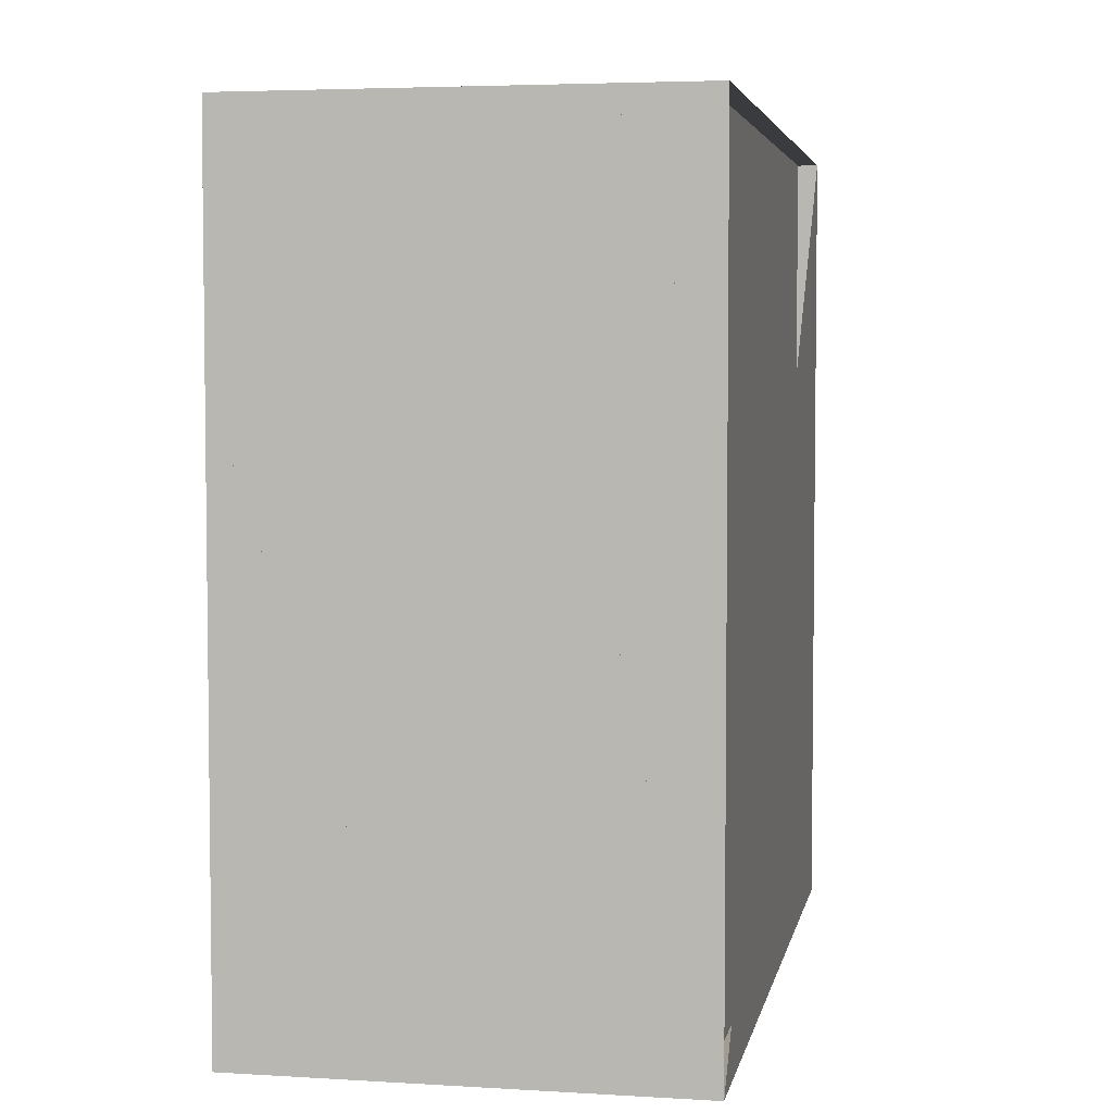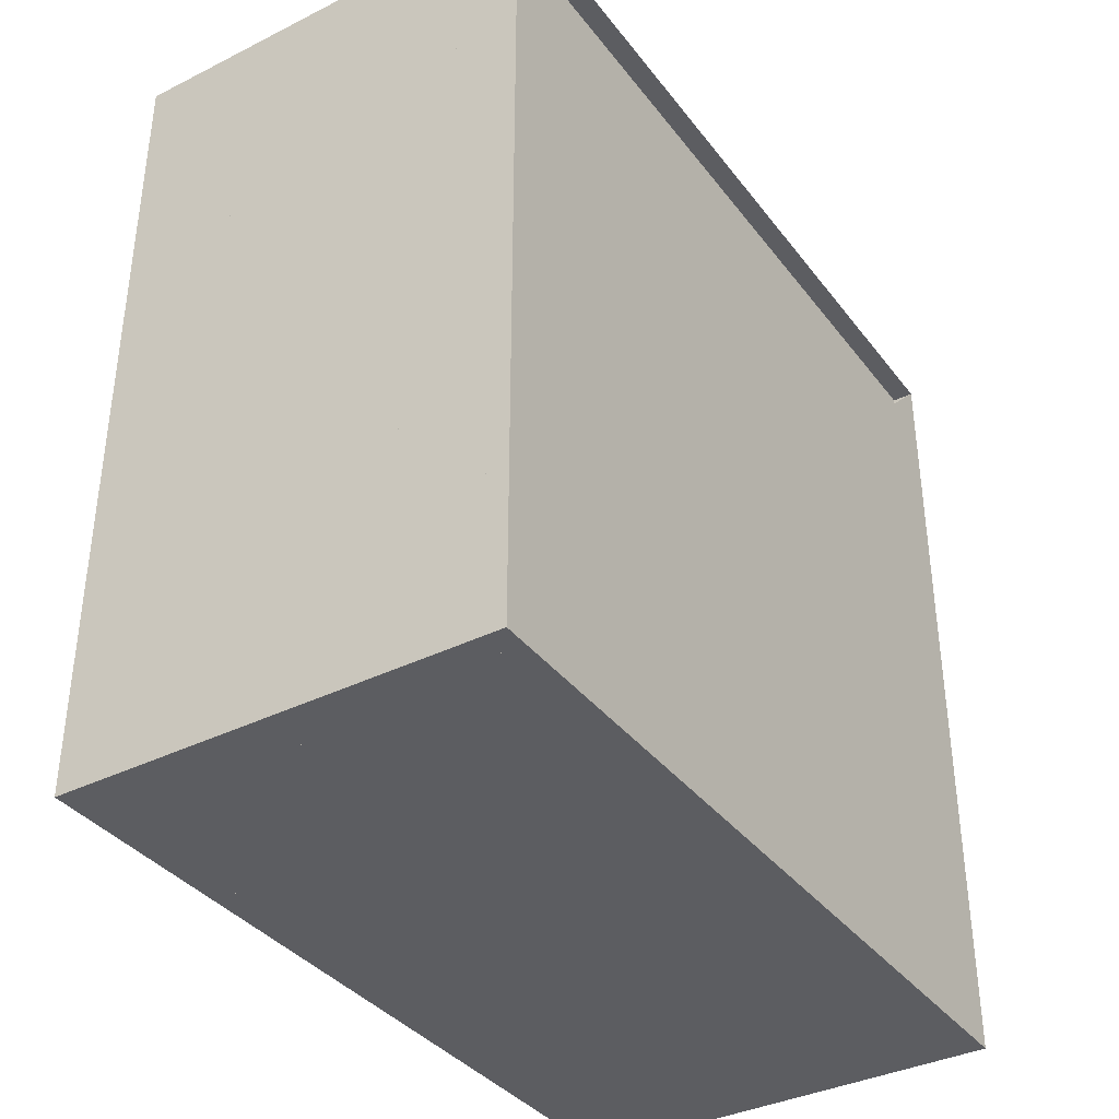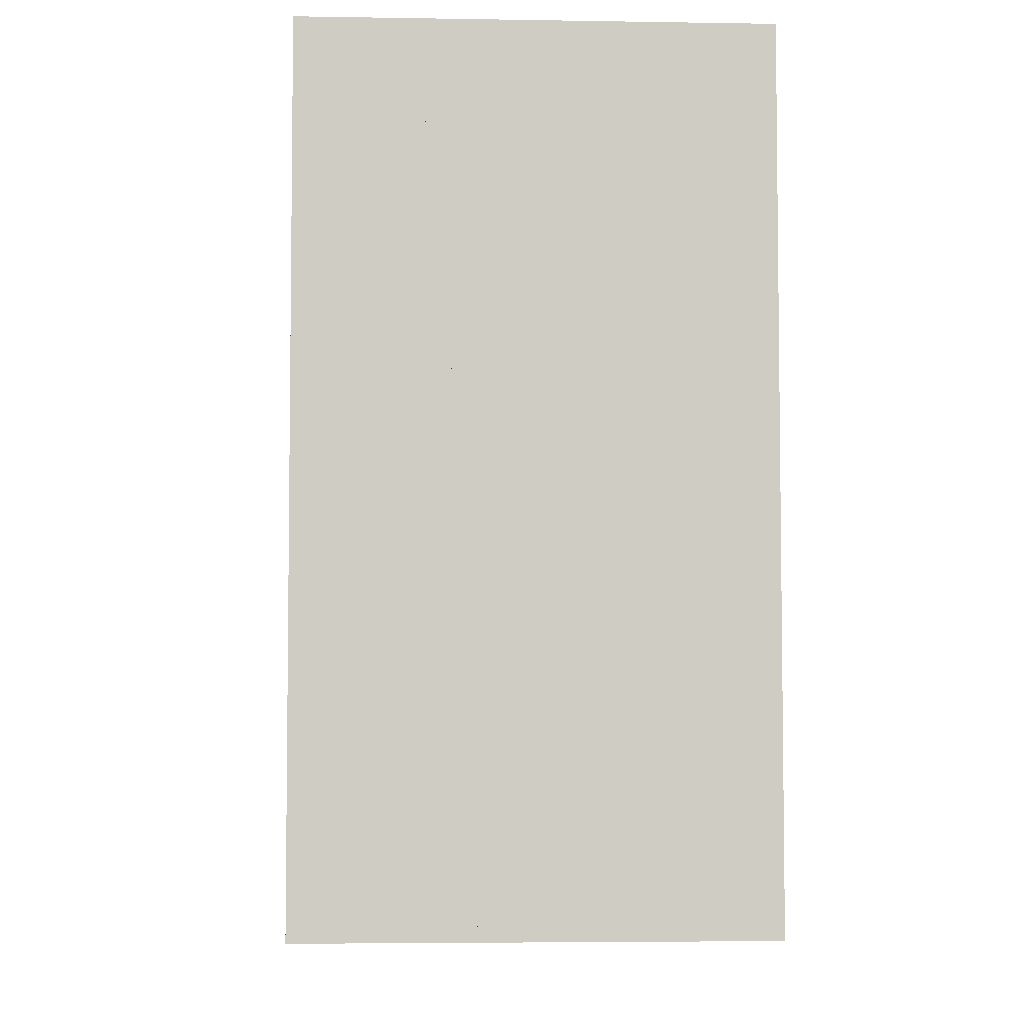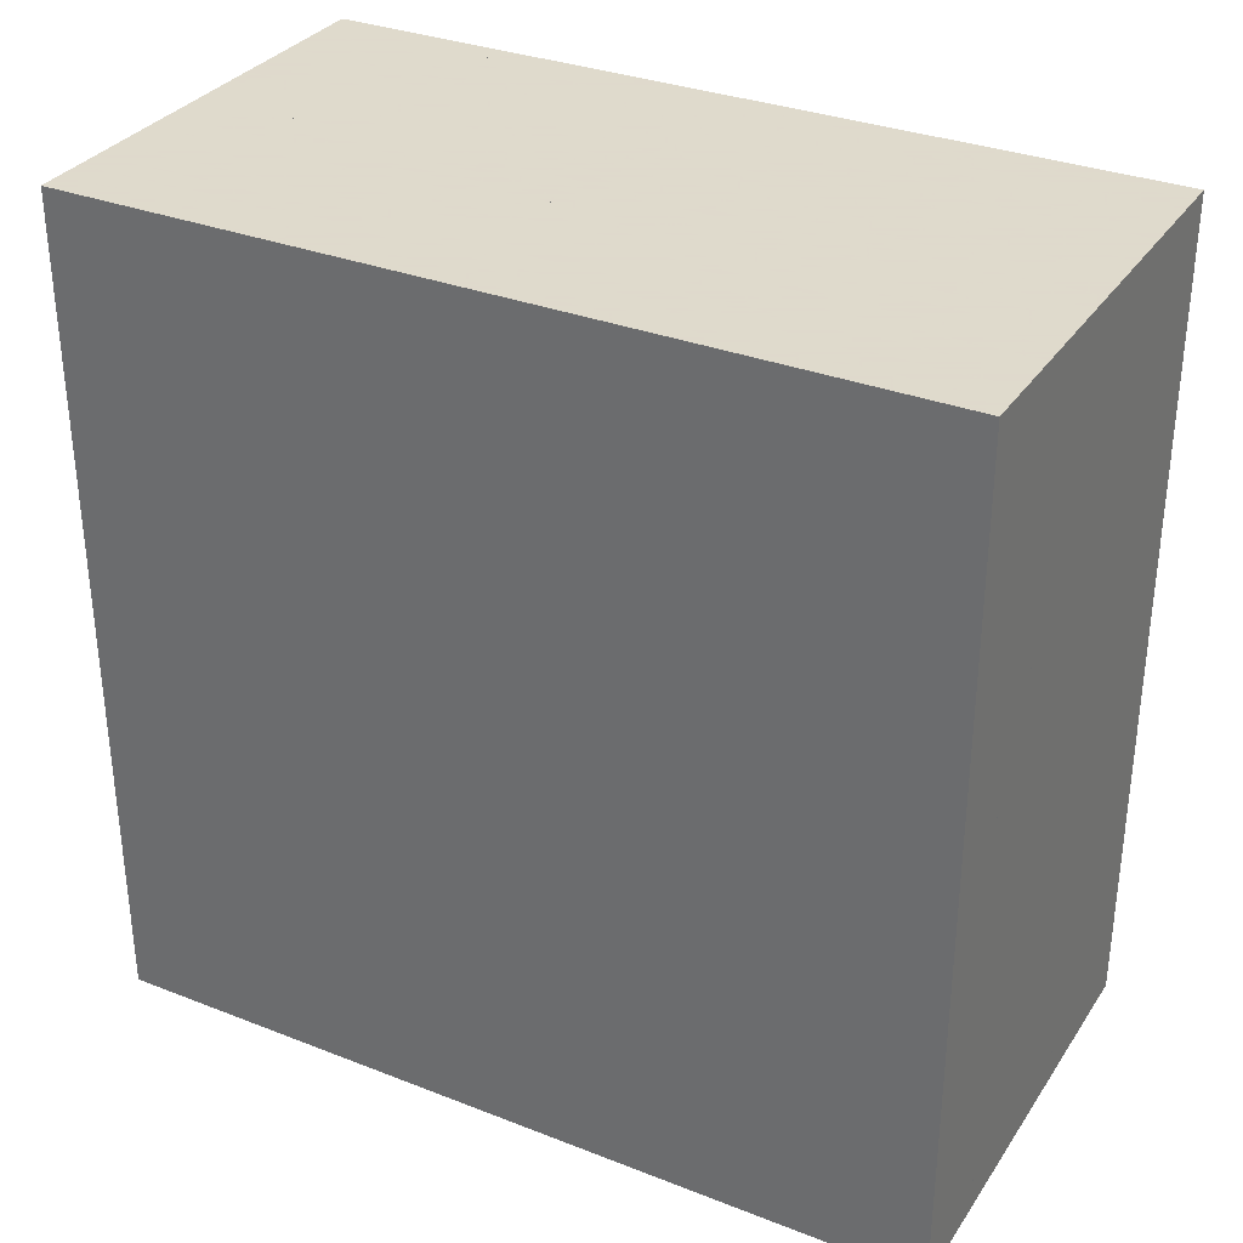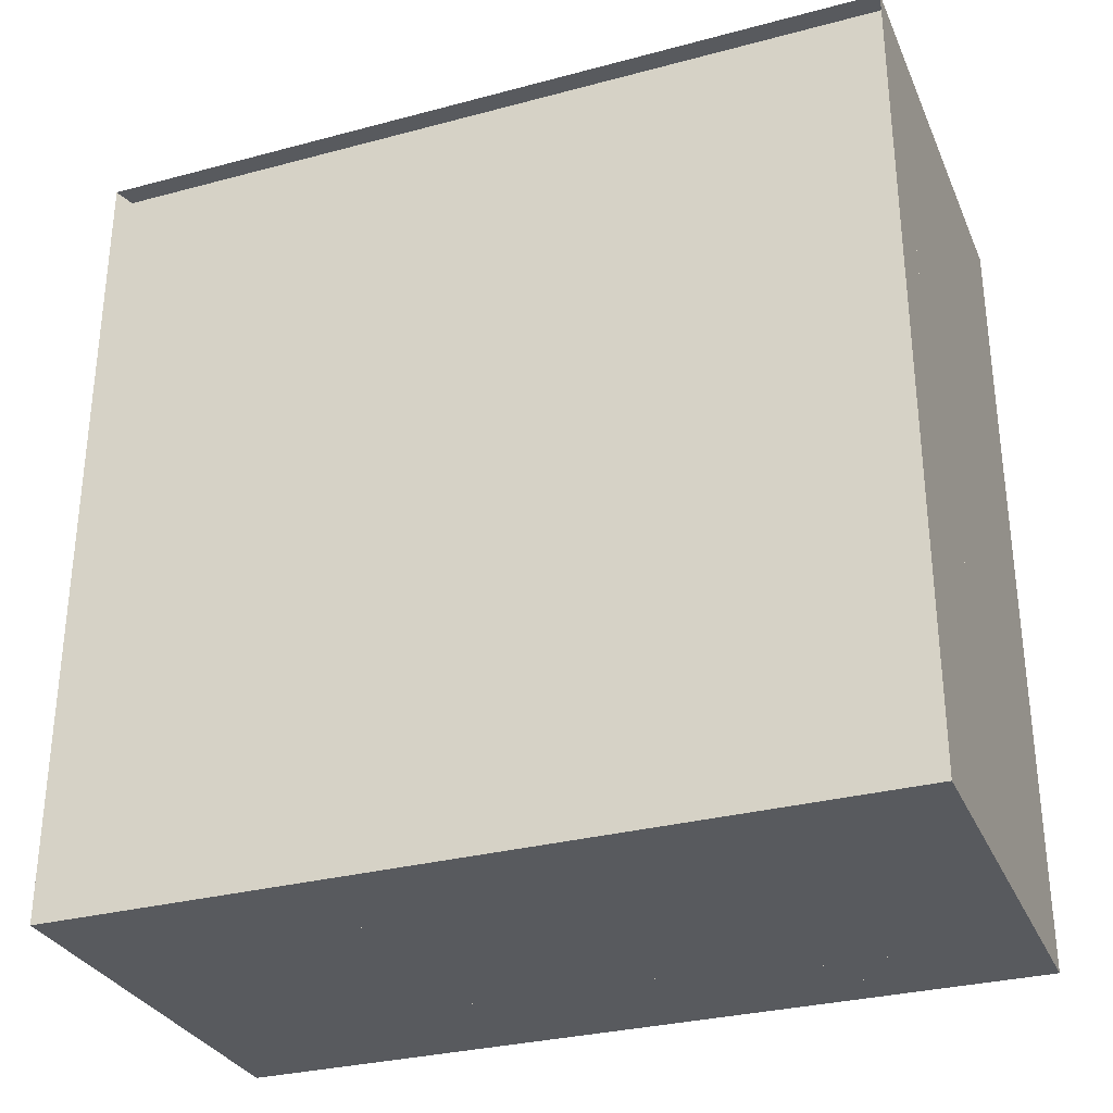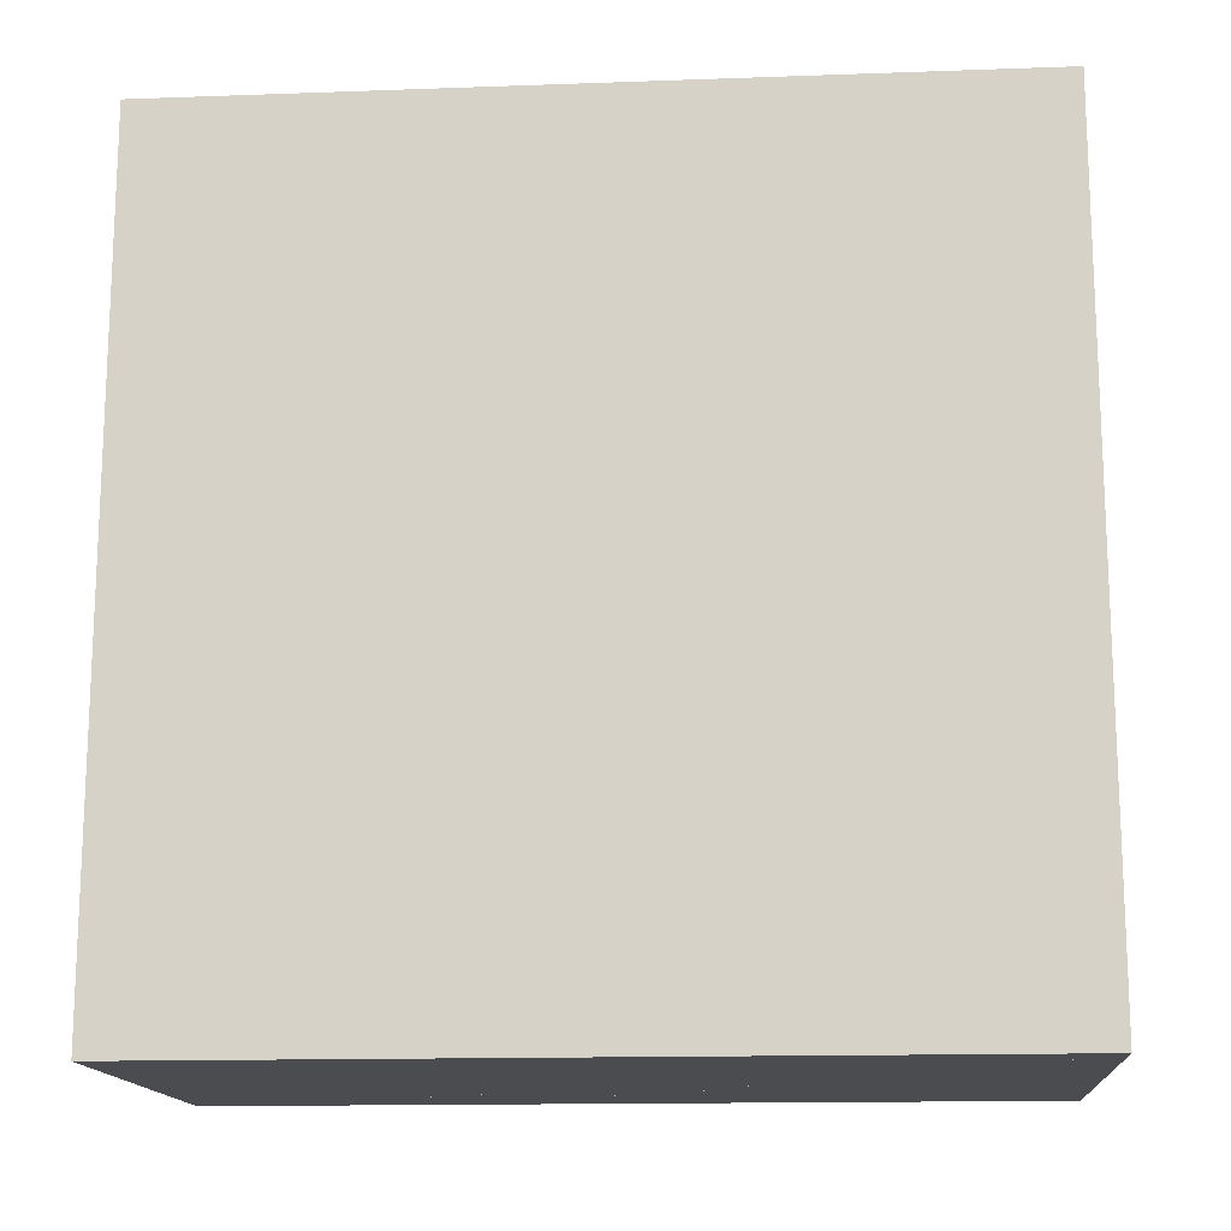
<metadata>
{"format":"obj","ext":"obj","renderer":"f3d","projection":"perspective","resolution":1024,"background":"white","views":[{"elev":4.4,"azim":-169.1,"up":"+Z"},{"elev":-37.0,"azim":-147.3,"up":"+Z"},{"elev":-4.8,"azim":177.0,"up":"+Z"},{"elev":32.4,"azim":118.5,"up":"+Z"},{"elev":-30.8,"azim":-69.1,"up":"+Y"},{"elev":-14.9,"azim":94.4,"up":"+Y"}]}
</metadata>
<code>
v 0 -1 -1
v 0 -1 1
v 0 1 1
v 0 1 -1
v 0.05263 -1 -1
v 0.05263 -1 1
v 0.05263 1 1
v 0.05263 1 -1
v 0.1053 -1 -1
v 0.1053 -1 1
v 0.1053 1 1
v 0.1053 1 -1
v 0.1579 -1 -1
v 0.1579 -1 1
v 0.1579 1 1
v 0.1579 1 -1
v 0.2106 -1 -1
v 0.2106 -1 1
v 0.2106 1 1
v 0.2106 1 -1
v 0.2635 -1 -1
v 0.2635 -1 1
v 0.2635 1 1
v 0.2635 1 -1
v 0.3167 -1 -1
v 0.3167 -1 1
v 0.3167 1 1
v 0.3167 1 -1
v 0.3707 -1 -1
v 0.3707 -1 1
v 0.3707 1 1
v 0.3707 1 -1
v 0.4259 -1 -1
v 0.4259 -1 1
v 0.4259 1 1
v 0.4259 1 -1
v 0.4825 -1 -1
v 0.4825 -1 1
v 0.4825 1 1
v 0.4825 1 -1
v 0.5404 -1 -1
v 0.5404 -1 1
v 0.5404 1 1
v 0.5404 1 -1
v 0.5986 -1 -1
v 0.5986 -1 1
v 0.5986 1 1
v 0.5986 1 -1
v 0.6565 -1 -1
v 0.6565 -1 1
v 0.6565 1 1
v 0.6565 1 -1
v 0.7143 -1 -1
v 0.7143 -1 1
v 0.7143 1 1
v 0.7143 1 -1
v 0.7722 -1 -1
v 0.7722 -1 1
v 0.7722 1 1
v 0.7722 1 -1
v 0.8301 -1 -1
v 0.8301 -1 1
v 0.8301 1 1
v 0.8301 1 -1
v 0.888 -1 -1
v 0.888 -1 1
v 0.888 1 1
v 0.888 1 -1
v 0.9459 -1 -1
v 0.9459 -1 1
v 0.9459 1 1
v 0.9459 1 -1
v 1.004 -1 -1
v 1.004 -1 1
v 1.004 1 1
v 1.004 1 -1
v 1.062 -1 -1
v 1.062 -1 1
v 1.062 1 1
v 1.062 1 -1
f 1 2 4 5
f 5 6 7 8
f 5 6 2 1
f 6 7 3 2
f 7 8 4 3
f 8 5 1 4
f 9 10 11 12
f 9 10 6 5
f 10 11 7 6
f 11 12 8 7
f 12 9 5 8
f 13 14 15 16
f 13 14 10 9
f 14 15 11 10
f 15 16 12 11
f 16 13 9 12
f 17 18 19 20
f 17 18 14 13
f 18 19 15 14
f 19 20 16 15
f 20 17 13 16
f 21 22 23 24
f 21 22 18 17
f 22 23 19 18
f 23 24 20 19
f 24 21 17 20
f 25 26 27 28
f 25 26 22 21
f 26 27 23 22
f 27 28 24 23
f 28 25 21 24
f 29 30 31 32
f 29 30 26 25
f 30 31 27 26
f 31 32 28 27
f 32 29 25 28
f 33 34 35 36
f 33 34 30 29
f 34 35 31 30
f 35 36 32 31
f 36 33 29 32
f 37 38 39 40
f 37 38 34 33
f 38 39 35 34
f 39 40 36 35
f 40 37 33 36
f 41 42 43 44
f 41 42 38 37
f 42 43 39 38
f 43 44 40 39
f 44 41 37 40
f 45 46 47 48
f 45 46 42 41
f 46 47 43 42
f 47 48 44 43
f 48 45 41 44
f 49 50 51 52
f 49 50 46 45
f 50 51 47 46
f 51 52 48 47
f 52 49 45 48
f 53 54 55 56
f 53 54 50 49
f 54 55 51 50
f 55 56 52 51
f 56 53 49 52
f 57 58 59 60
f 57 58 54 53
f 58 59 55 54
f 59 60 56 55
f 60 57 53 56
f 61 62 63 64
f 61 62 58 57
f 62 63 59 58
f 63 64 60 59
f 64 61 57 60
f 65 66 67 68
f 65 66 62 61
f 66 67 63 62
f 67 68 64 63
f 68 65 61 64
f 69 70 71 72
f 69 70 66 65
f 70 71 67 66
f 71 72 68 67
f 72 69 65 68
f 73 74 75 76
f 73 74 70 69
f 74 75 71 70
f 75 76 72 71
f 76 73 69 72
f 77 78 79 80
f 77 78 74 73
f 78 79 75 74
f 79 80 76 75
f 80 77 73 76

</code>
